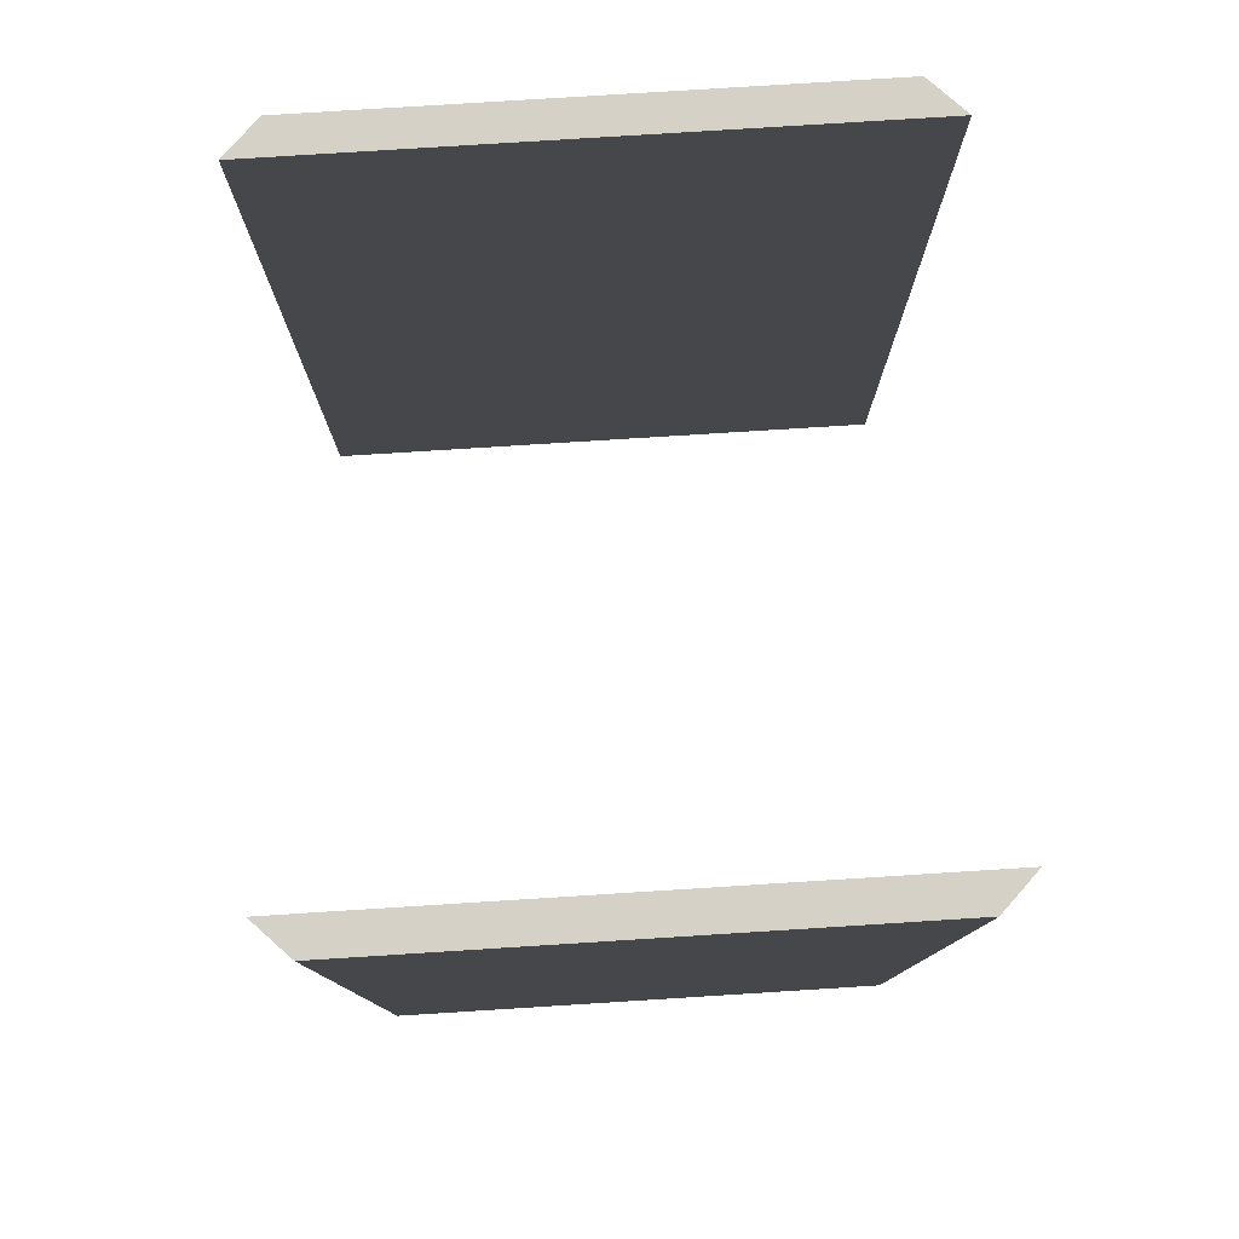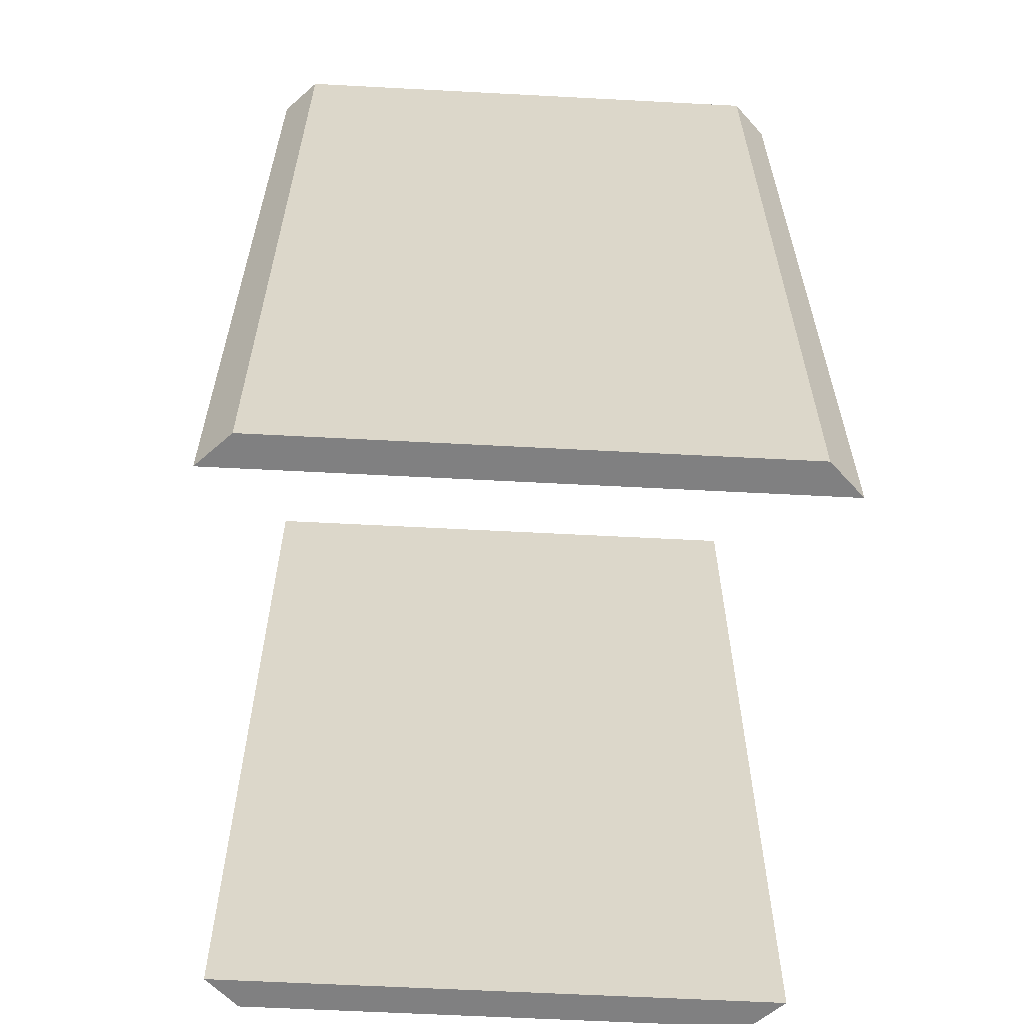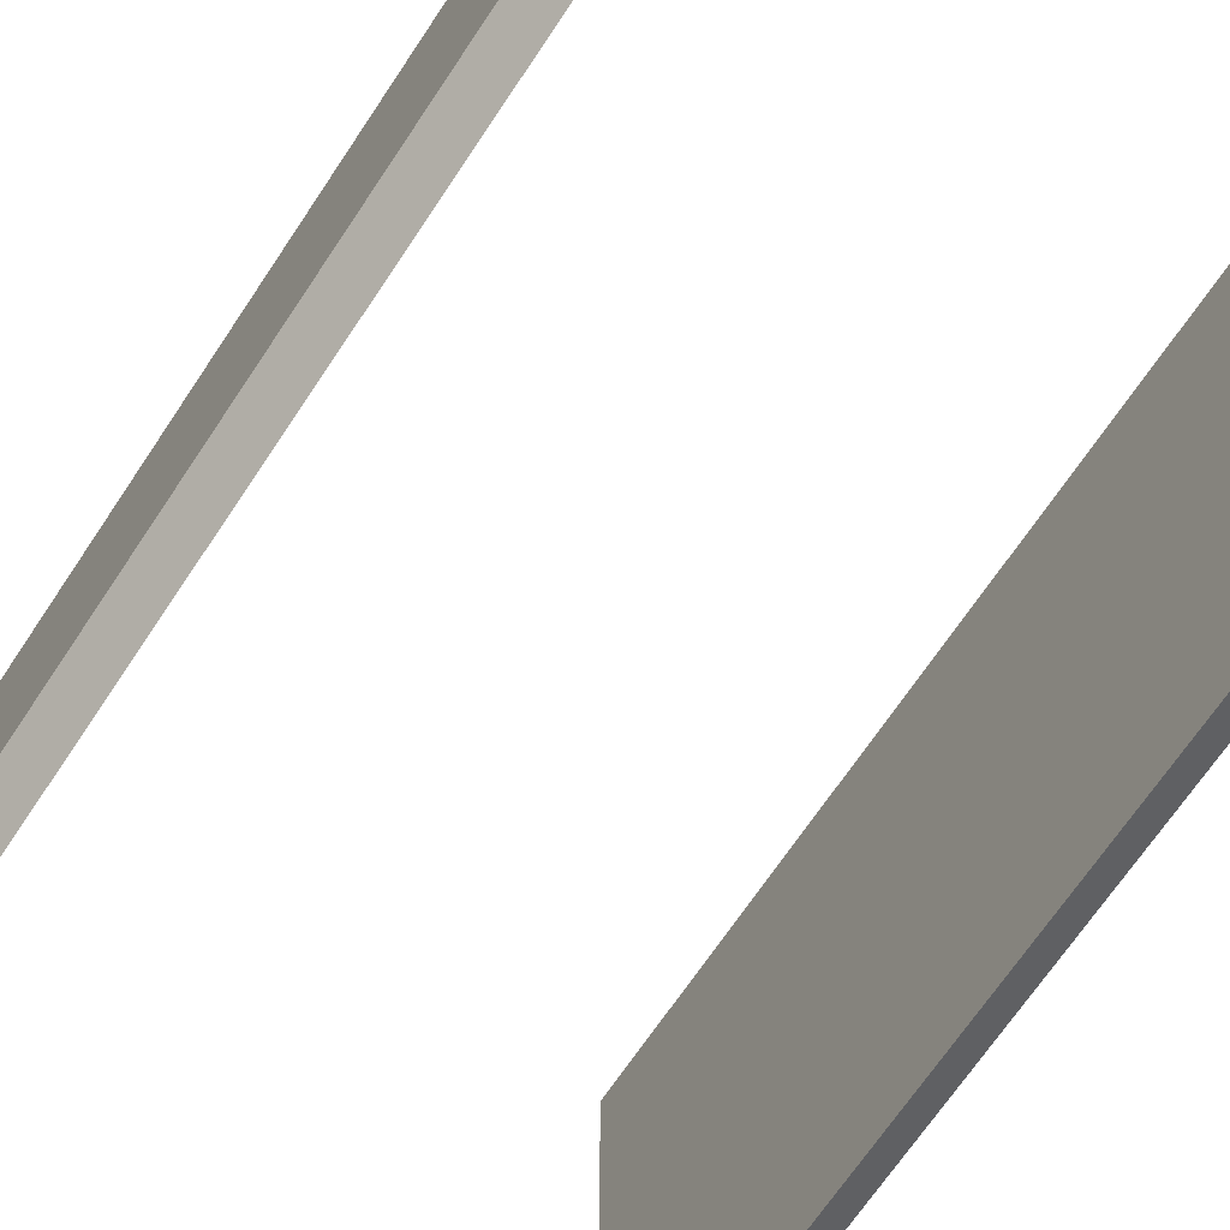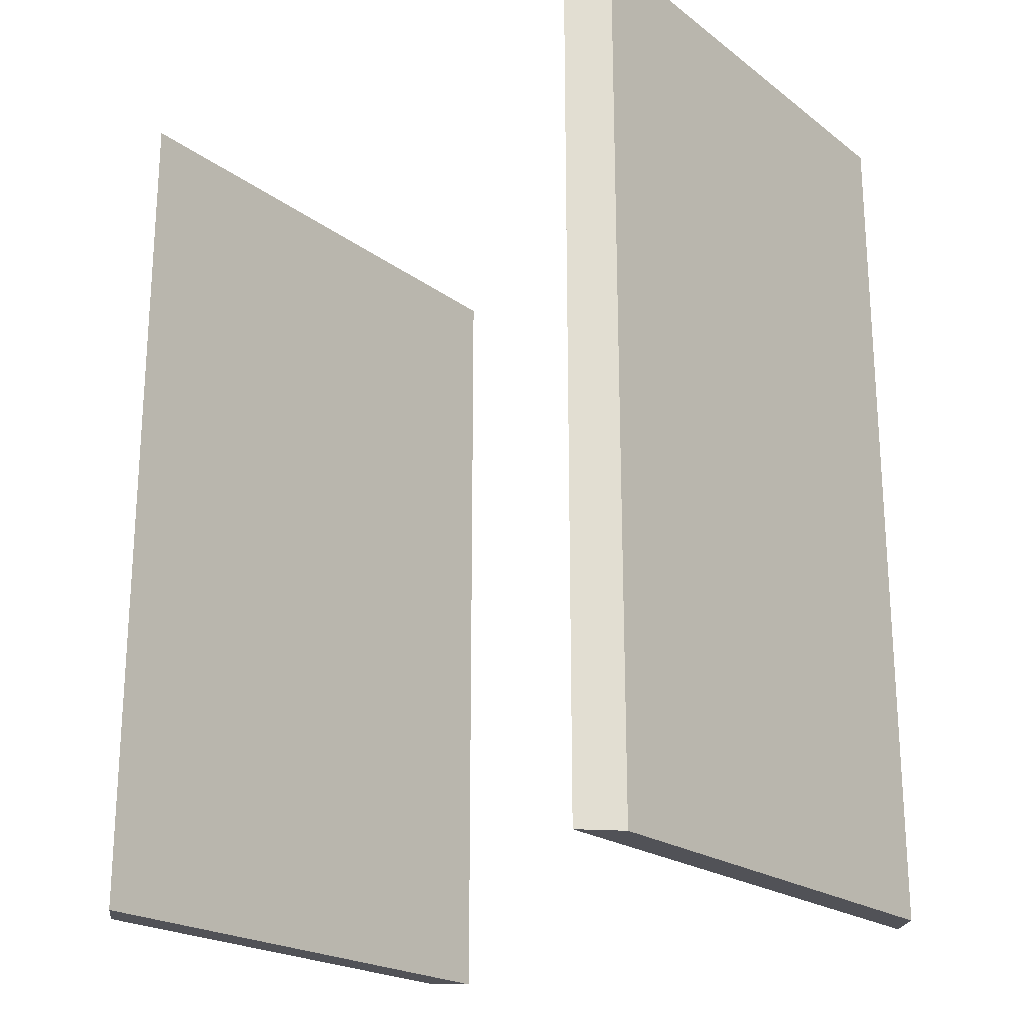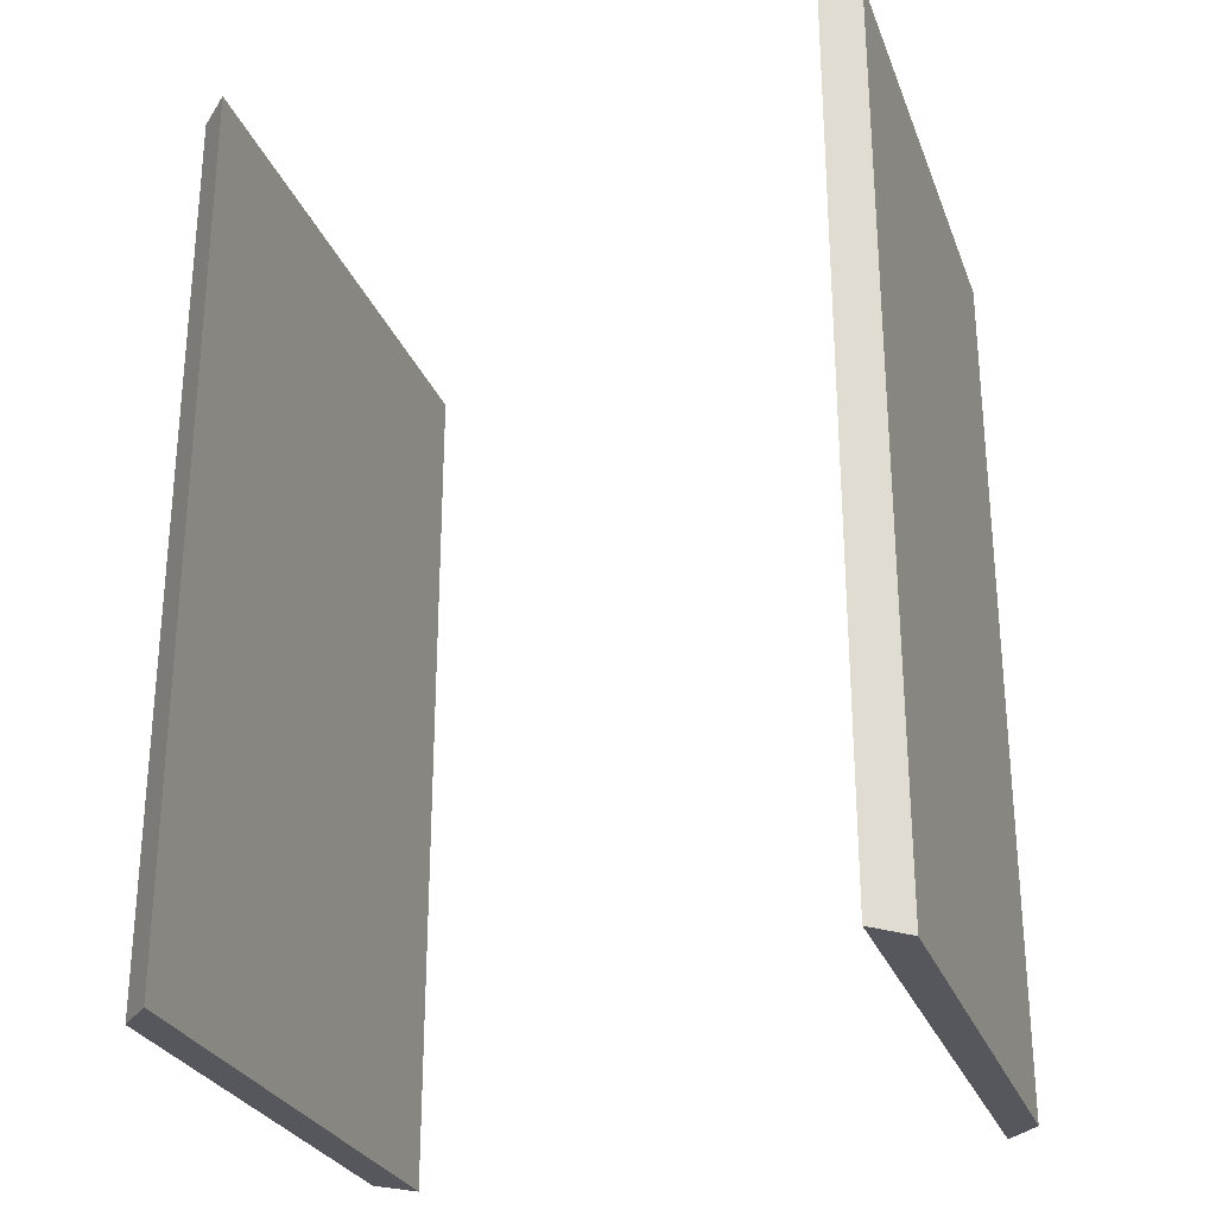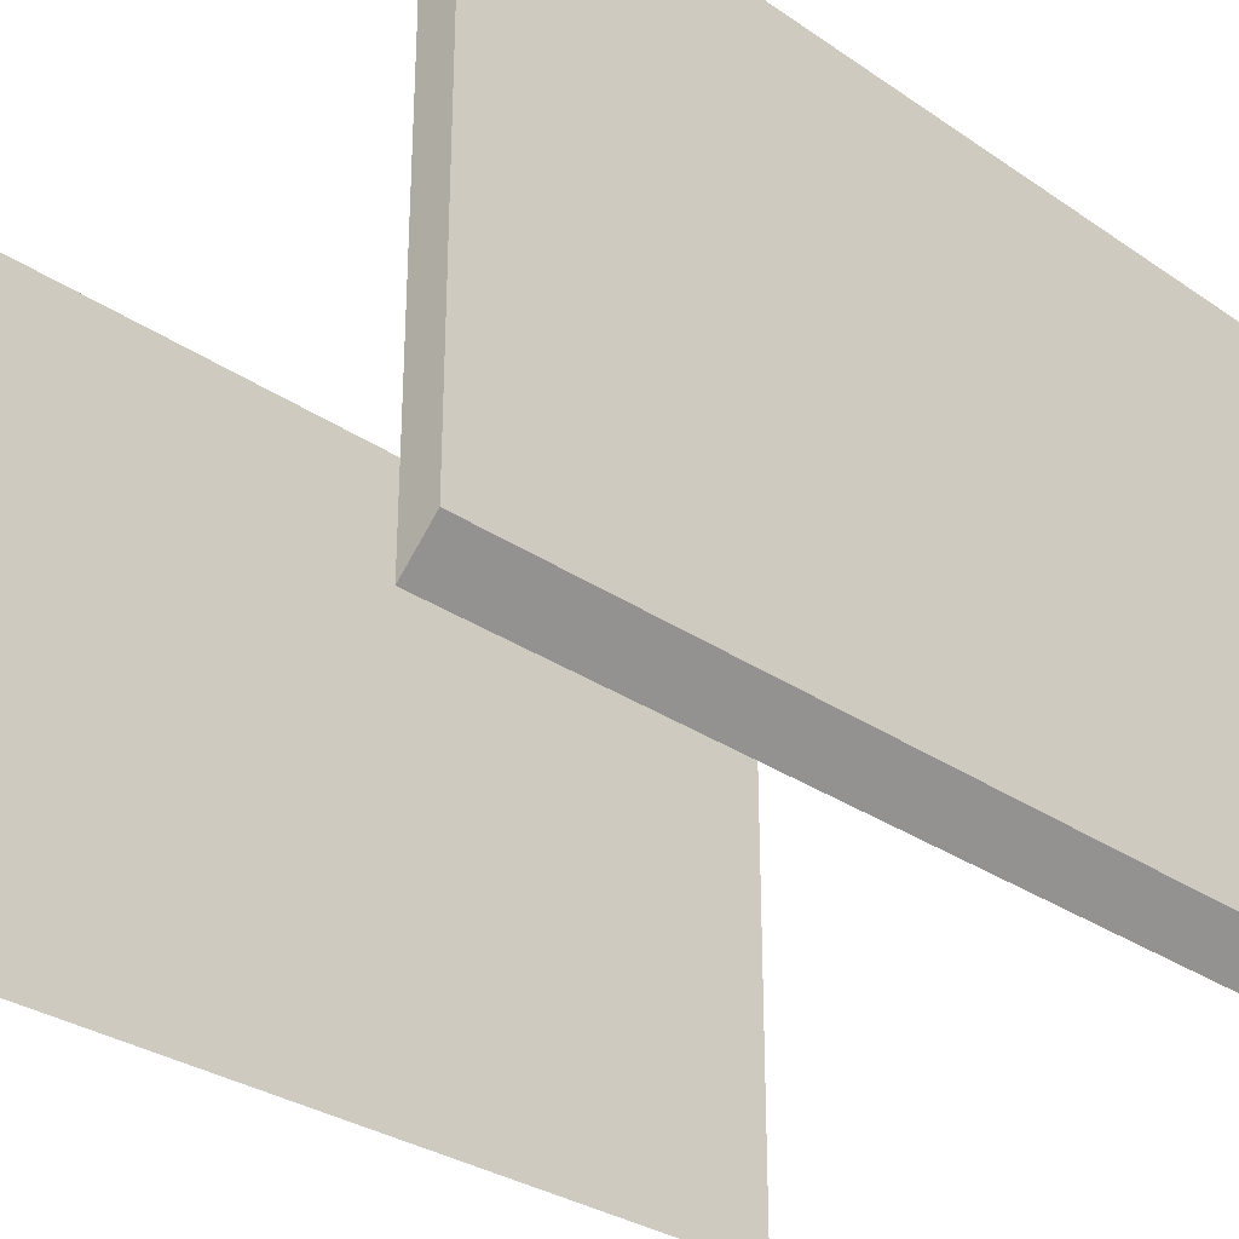
<metadata>
{"format":"obj","ext":"obj","renderer":"f3d","projection":"perspective","resolution":1024,"background":"white","views":[{"elev":79.0,"azim":86.4,"up":"+Y"},{"elev":-60.1,"azim":86.9,"up":"+Y"},{"elev":-70.6,"azim":-34.0,"up":"+Z"},{"elev":-21.4,"azim":37.7,"up":"+Y"},{"elev":-27.6,"azim":-161.8,"up":"+Y"},{"elev":-30.7,"azim":-134.5,"up":"+Z"}]}
</metadata>
<code>
v 0.17 -0.265 -0.17
v 0.19 -0.265 -0.15
v 0.19 0.265 -0.15
v 0.17 0.265 -0.17
v 0.17 -0.265 0.17
v 0.17 0.265 0.17
v 0.19 0.265 0.15
v 0.19 -0.265 0.15
v -0.17 -0.265 0.17
v -0.19 -0.265 0.15
v -0.19 0.265 0.15
v -0.17 0.265 0.17
v -0.17 -0.265 -0.17
v -0.17 0.265 -0.17
v -0.19 0.265 -0.15
v -0.19 -0.265 -0.15
o group240847654
g mesh240847654
f 4 3 2 1
f 8 7 6 5
f 2 8 5 1
f 6 7 3 4
f 5 6 4 1
f 3 7 8 2
o group1386337691
g mesh1386337691
f 12 11 10 9
f 16 15 14 13
f 10 16 13 9
f 14 15 11 12
f 13 14 12 9
f 11 15 16 10

</code>
